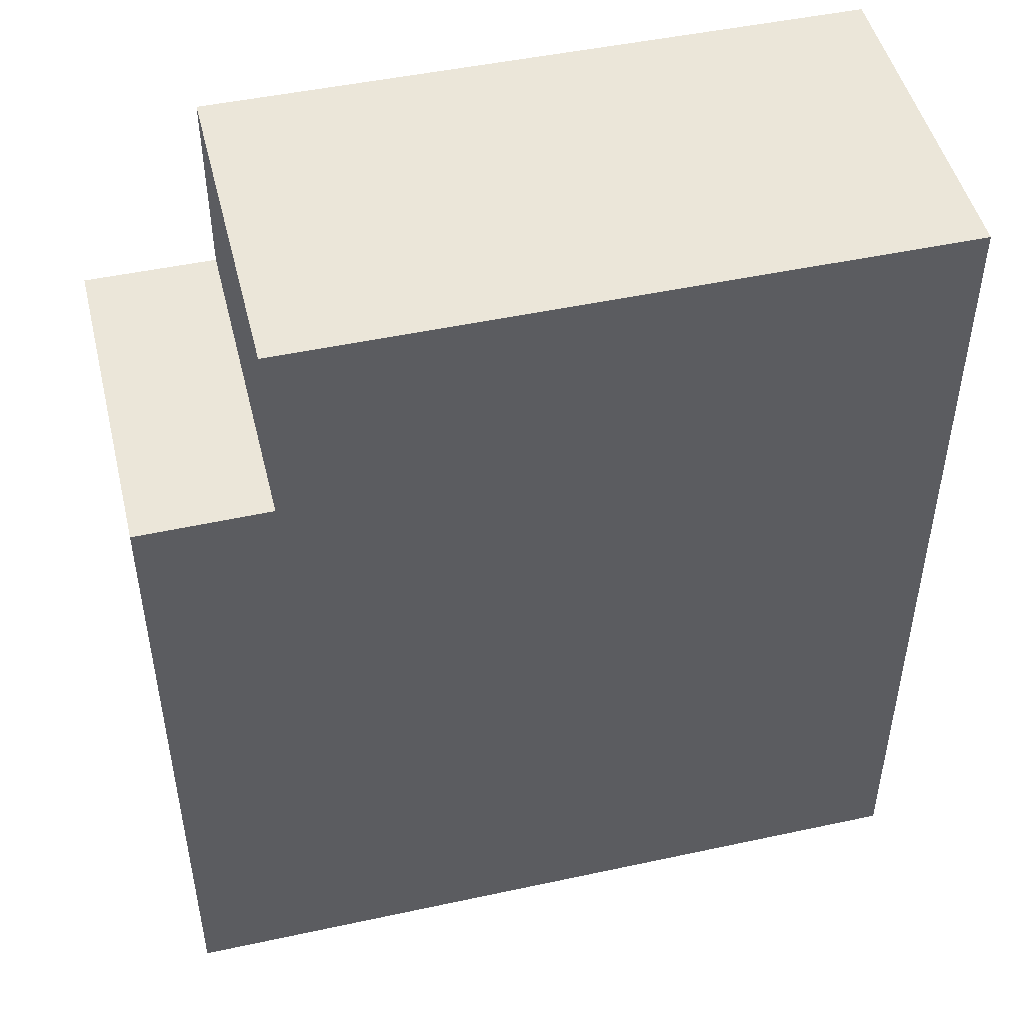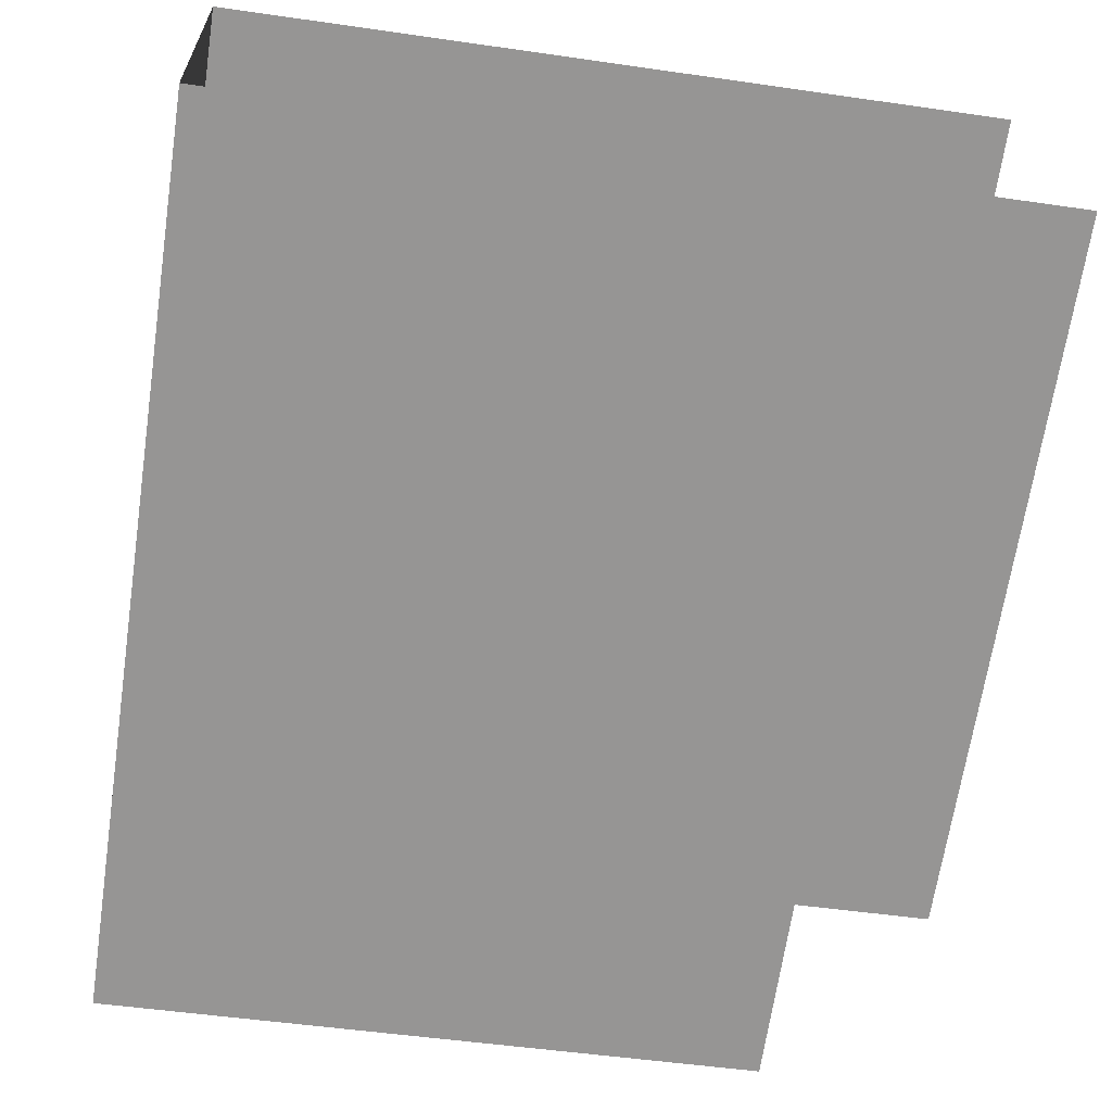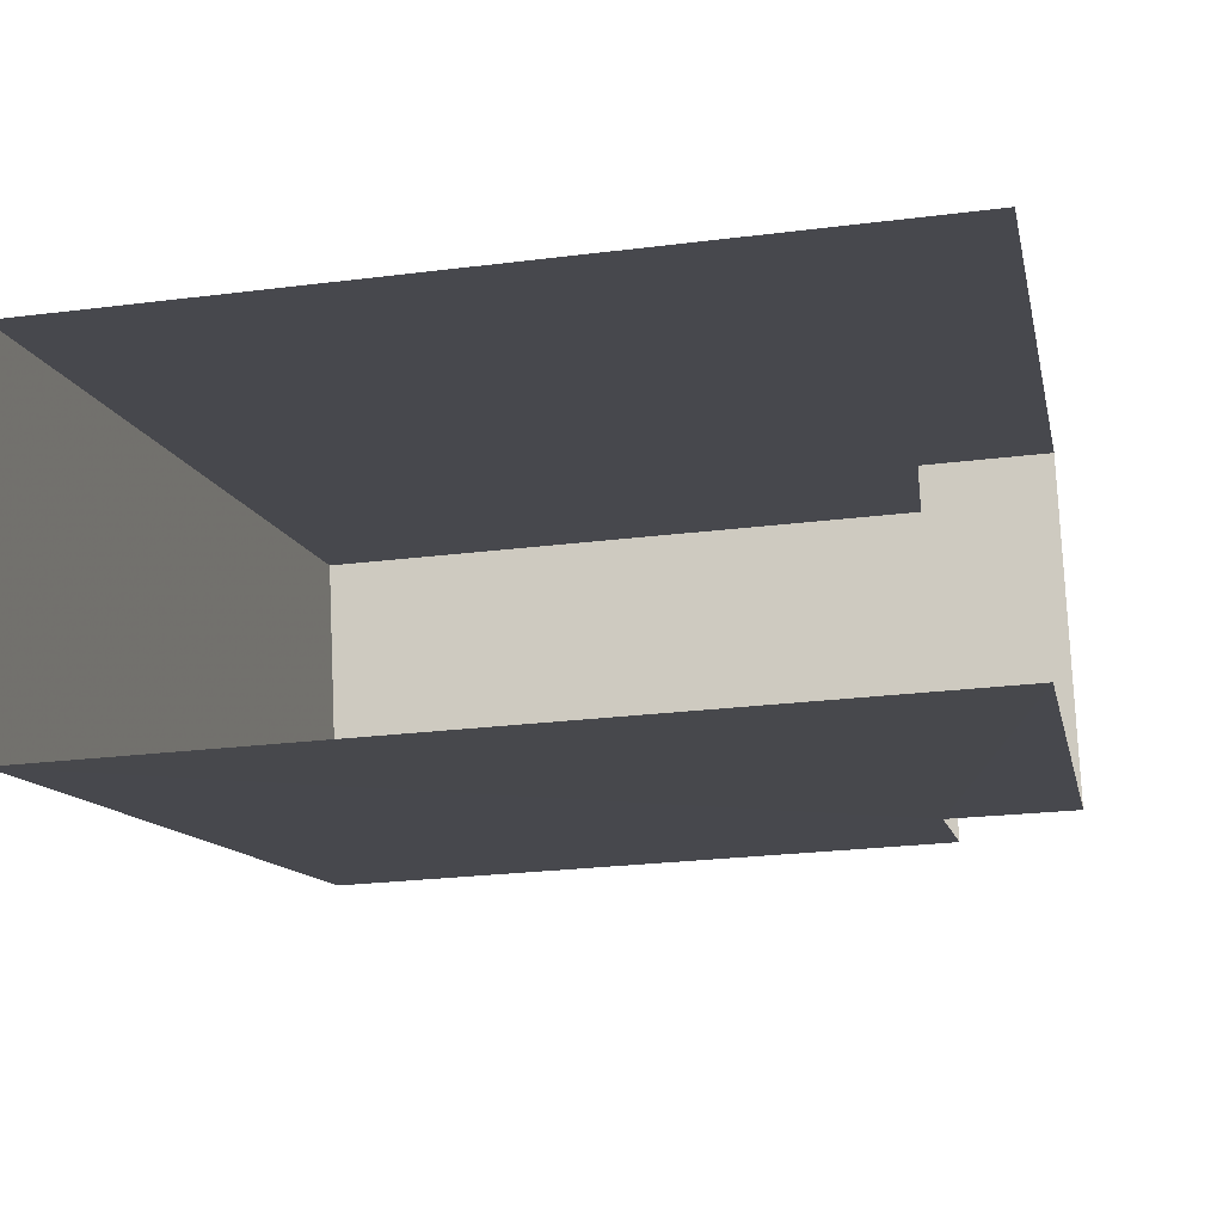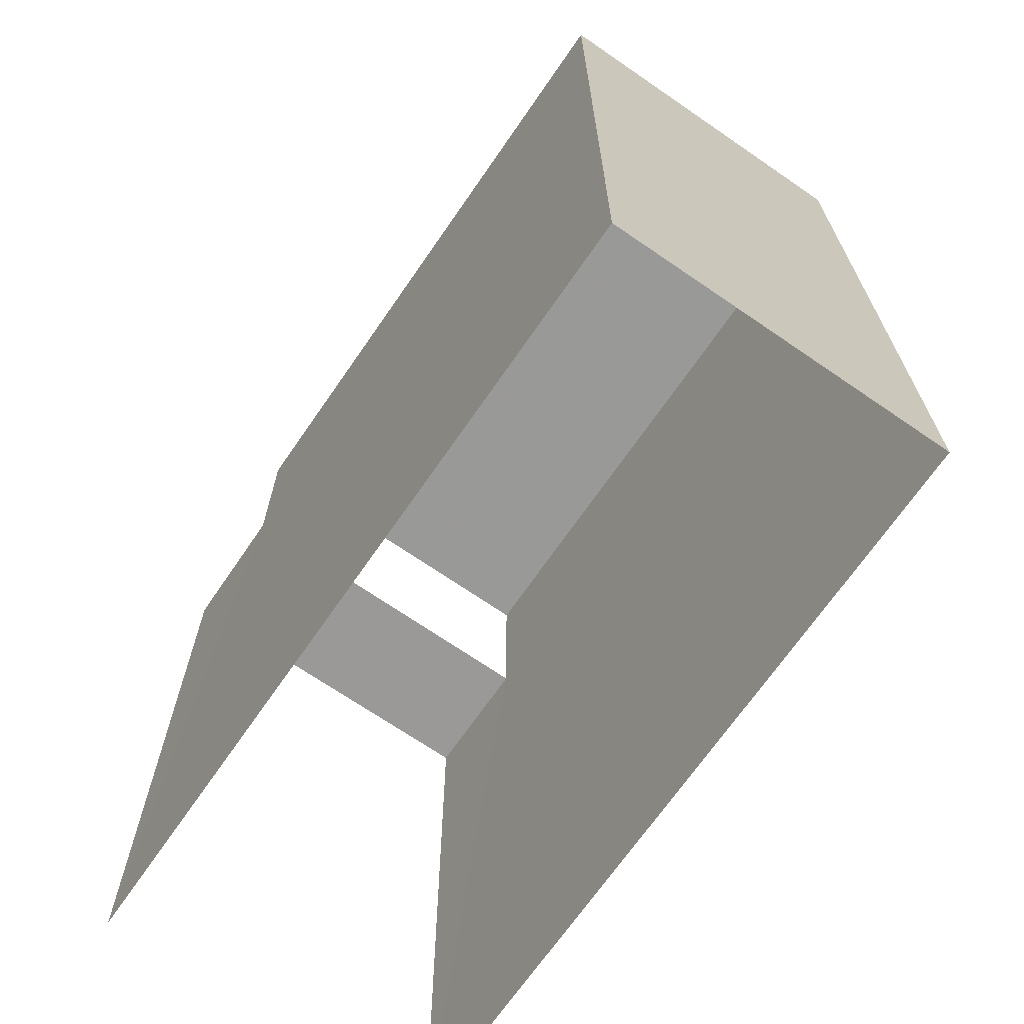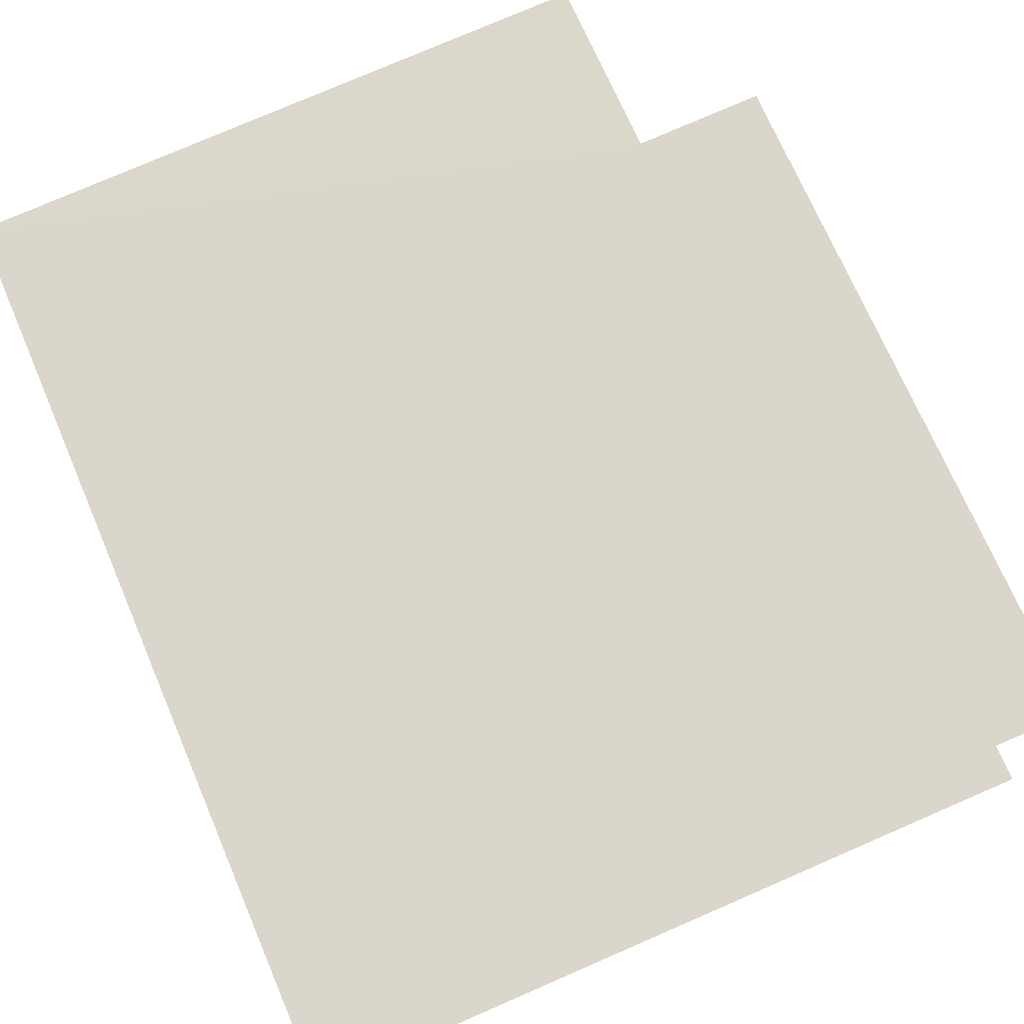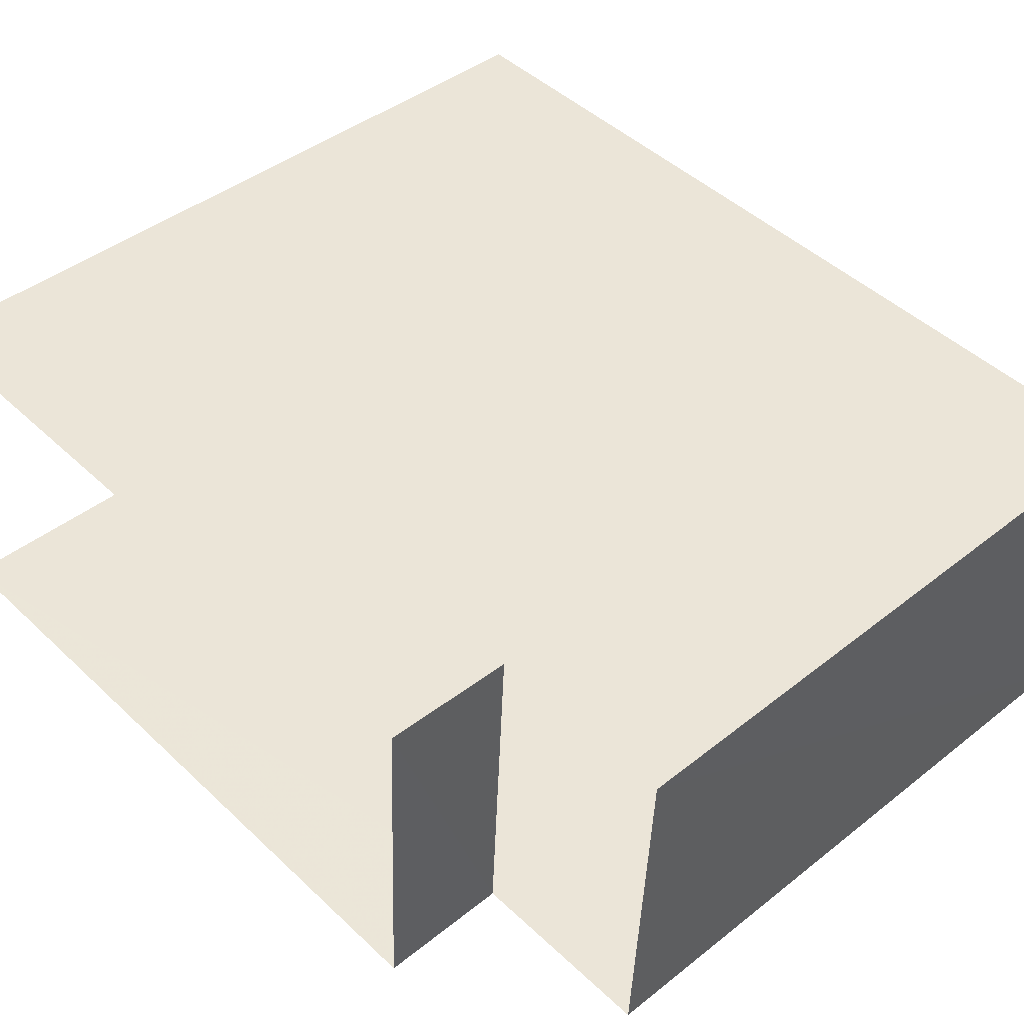
<metadata>
{"format":"obj","ext":"obj","renderer":"f3d","projection":"perspective","resolution":1024,"background":"white","views":[{"elev":48.2,"azim":-16.2,"up":"+Z"},{"elev":-67.7,"azim":171.4,"up":"+Y"},{"elev":-11.4,"azim":-168.7,"up":"+Y"},{"elev":-68.9,"azim":52.8,"up":"+Z"},{"elev":71.8,"azim":156.8,"up":"+Y"},{"elev":46.5,"azim":-43.2,"up":"+Y"}]}
</metadata>
<code>
v -3.722e+05 -1.036e+05 33.24
v -3.721e+05 -1.036e+05 33.24
v -3.721e+05 -1.036e+05 33.24
v -3.722e+05 -1.036e+05 33.24
v -3.722e+05 -1.036e+05 47.38
v -3.721e+05 -1.036e+05 47.38
v -3.721e+05 -1.036e+05 47.38
v -3.722e+05 -1.036e+05 47.38
v -3.722e+05 -1.036e+05 44.38
v -3.722e+05 -1.036e+05 44.38
v -3.722e+05 -1.036e+05 44.38
v -3.722e+05 -1.036e+05 44.38
f 1 2 3
f 1 4 2
f 12 8 5
f 12 9 8
f 10 4 1
f 11 10 1
f 5 6 7
f 5 8 6
f 9 10 11
f 9 12 10
f 11 1 9
f 8 9 6
f 6 9 3
f 9 1 3
f 4 12 2
f 2 12 7
f 4 10 12
f 7 12 5
f 6 3 2
f 7 6 2

</code>
